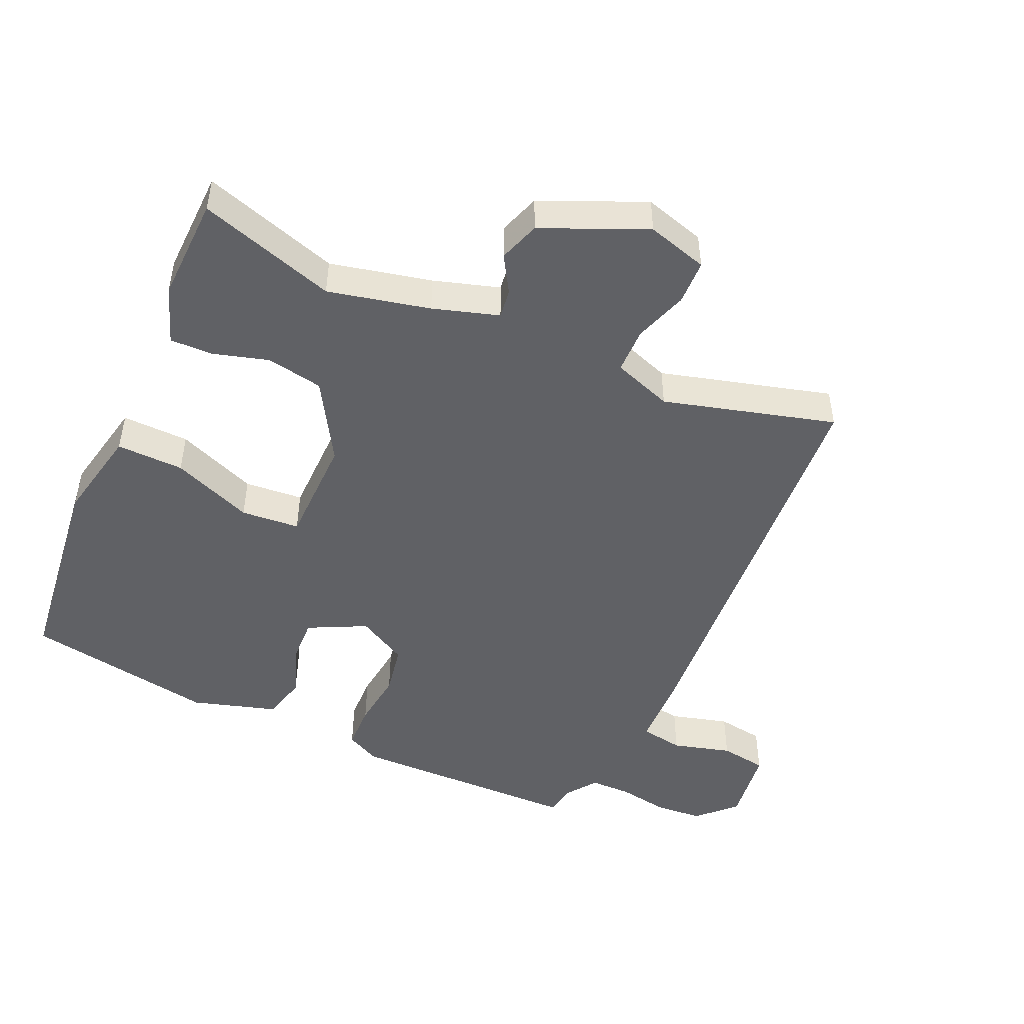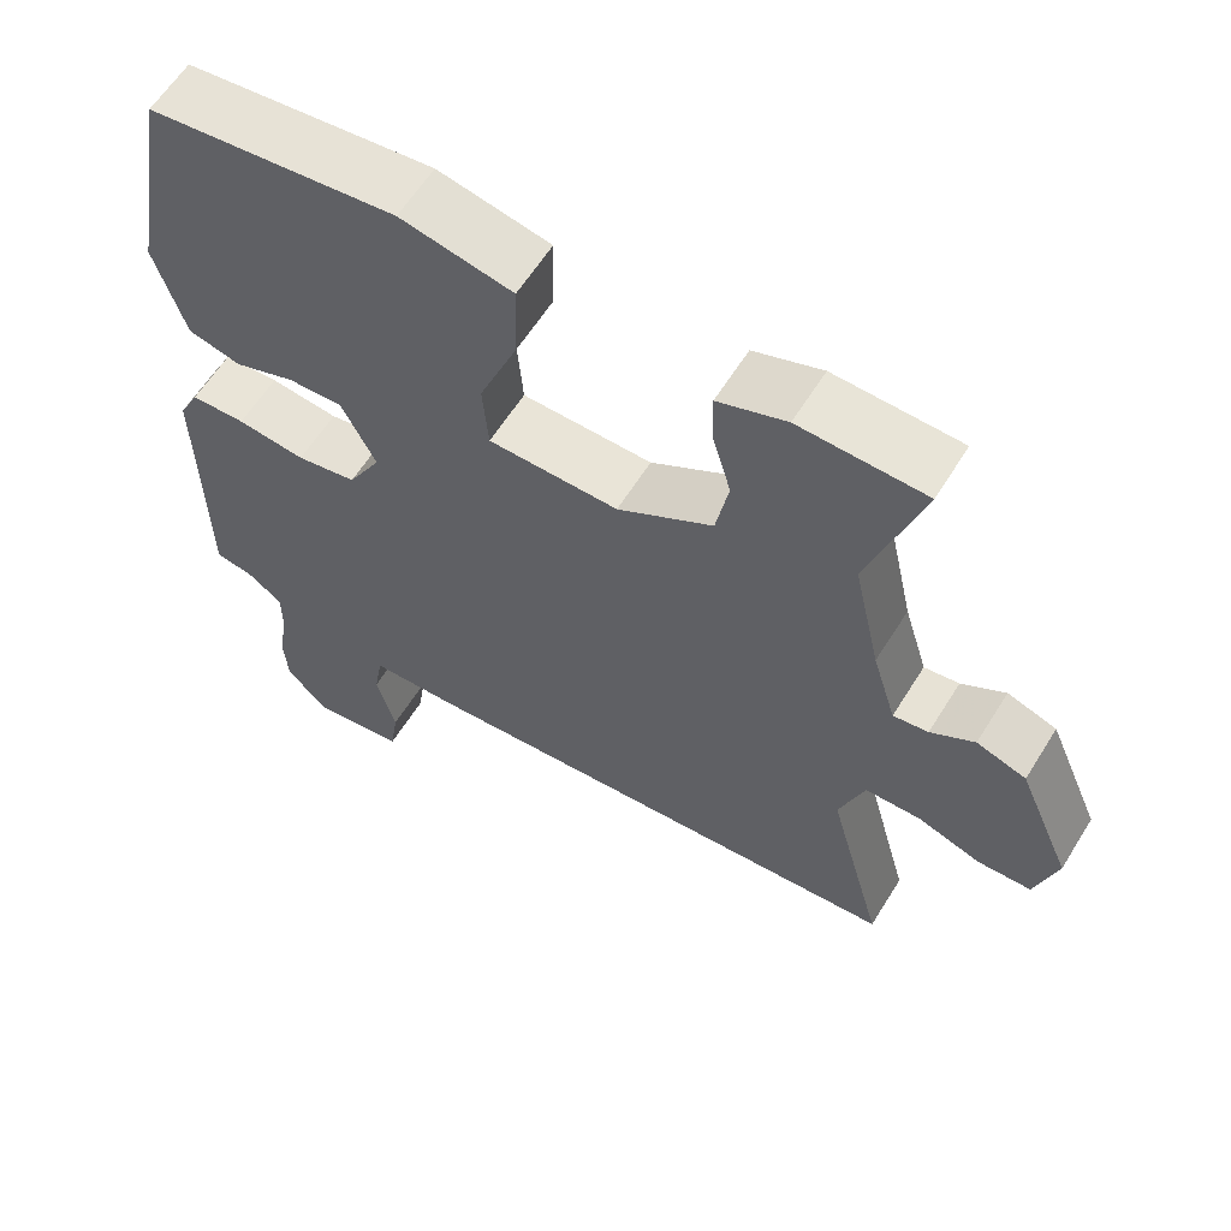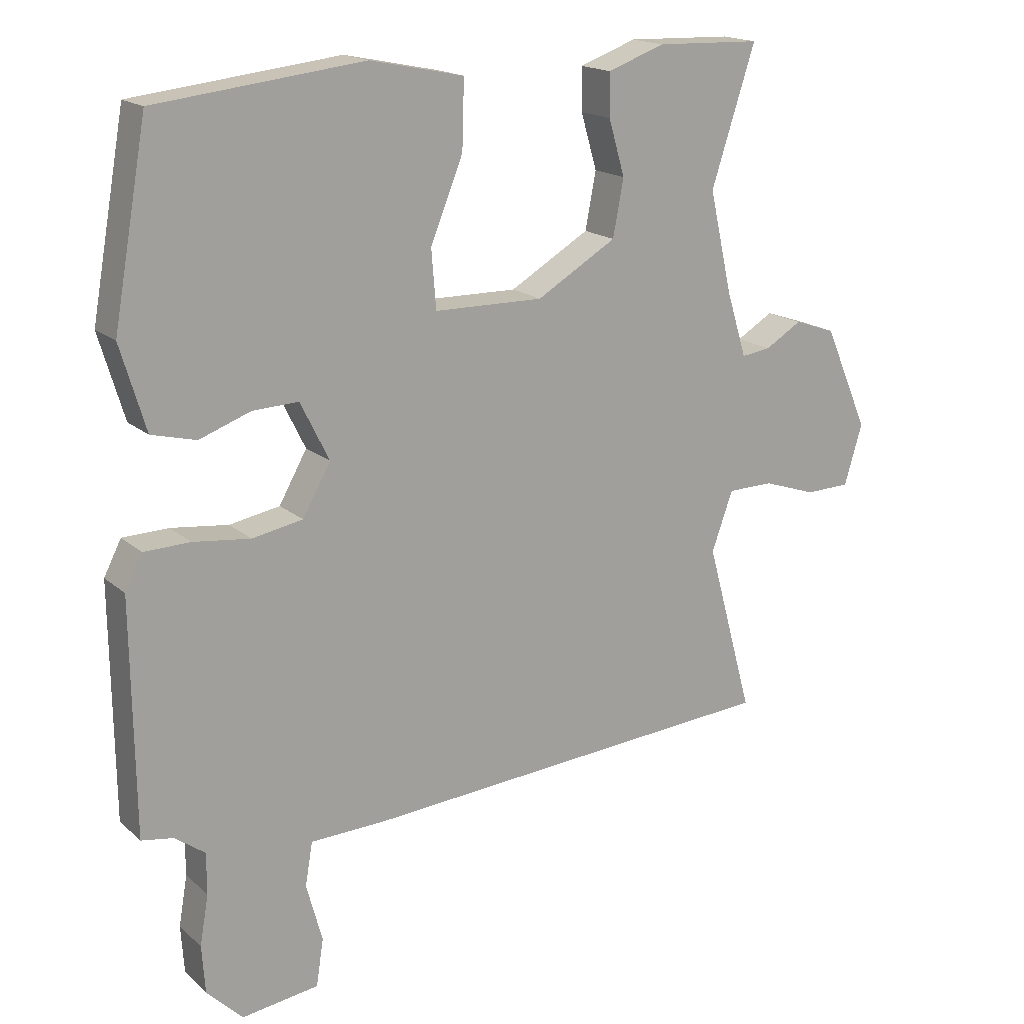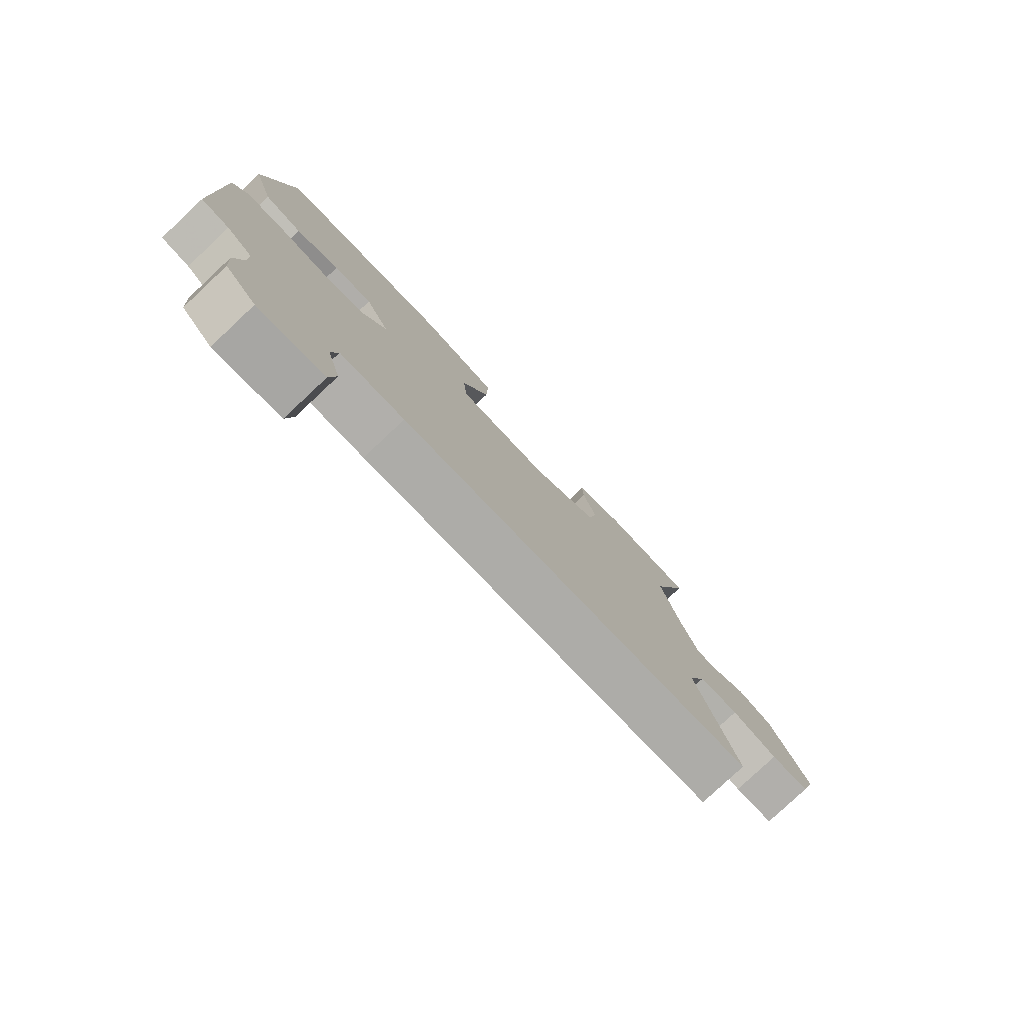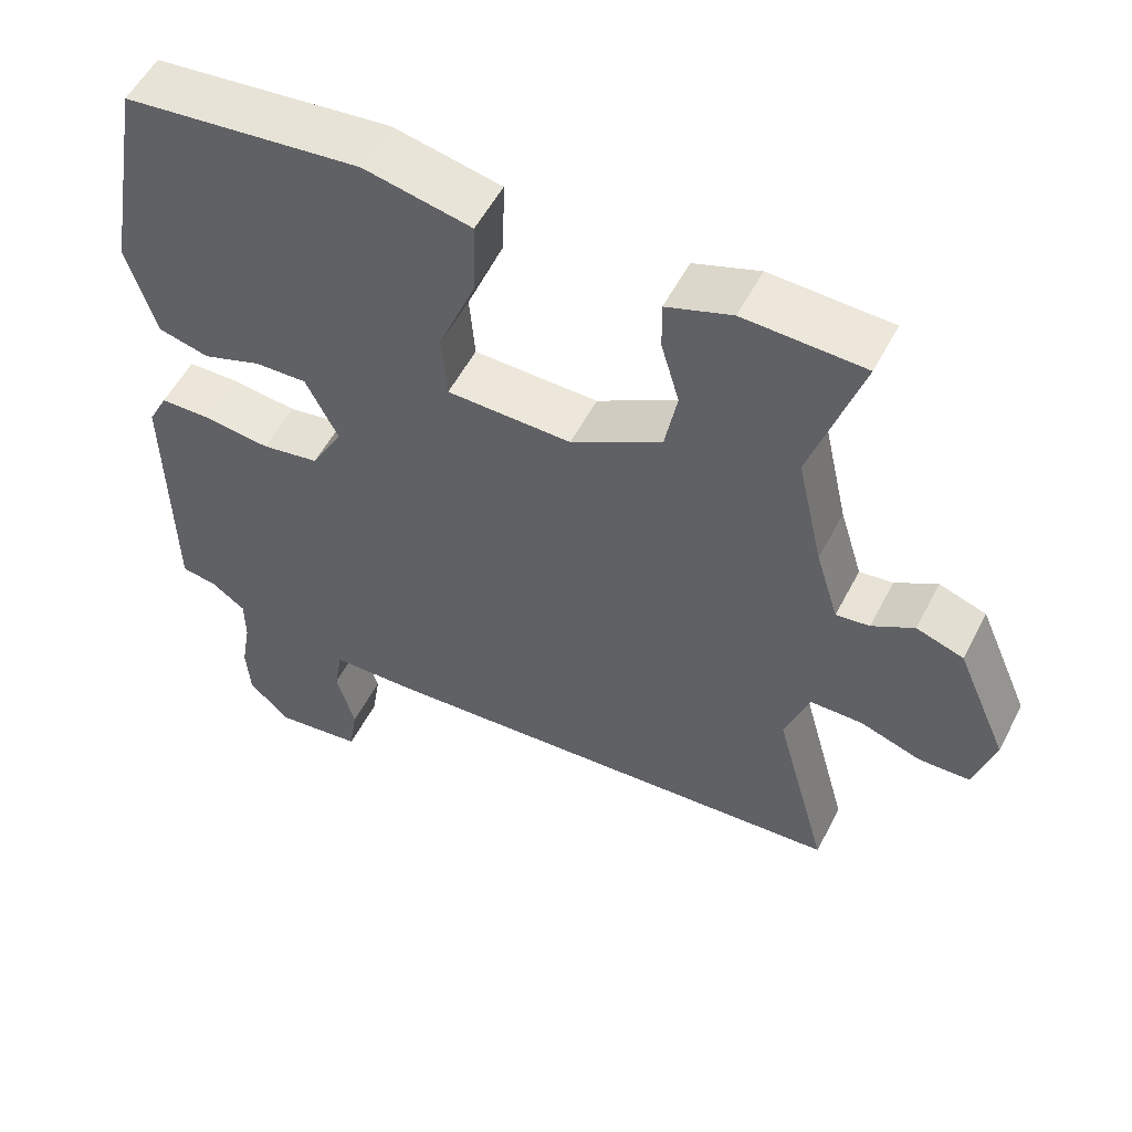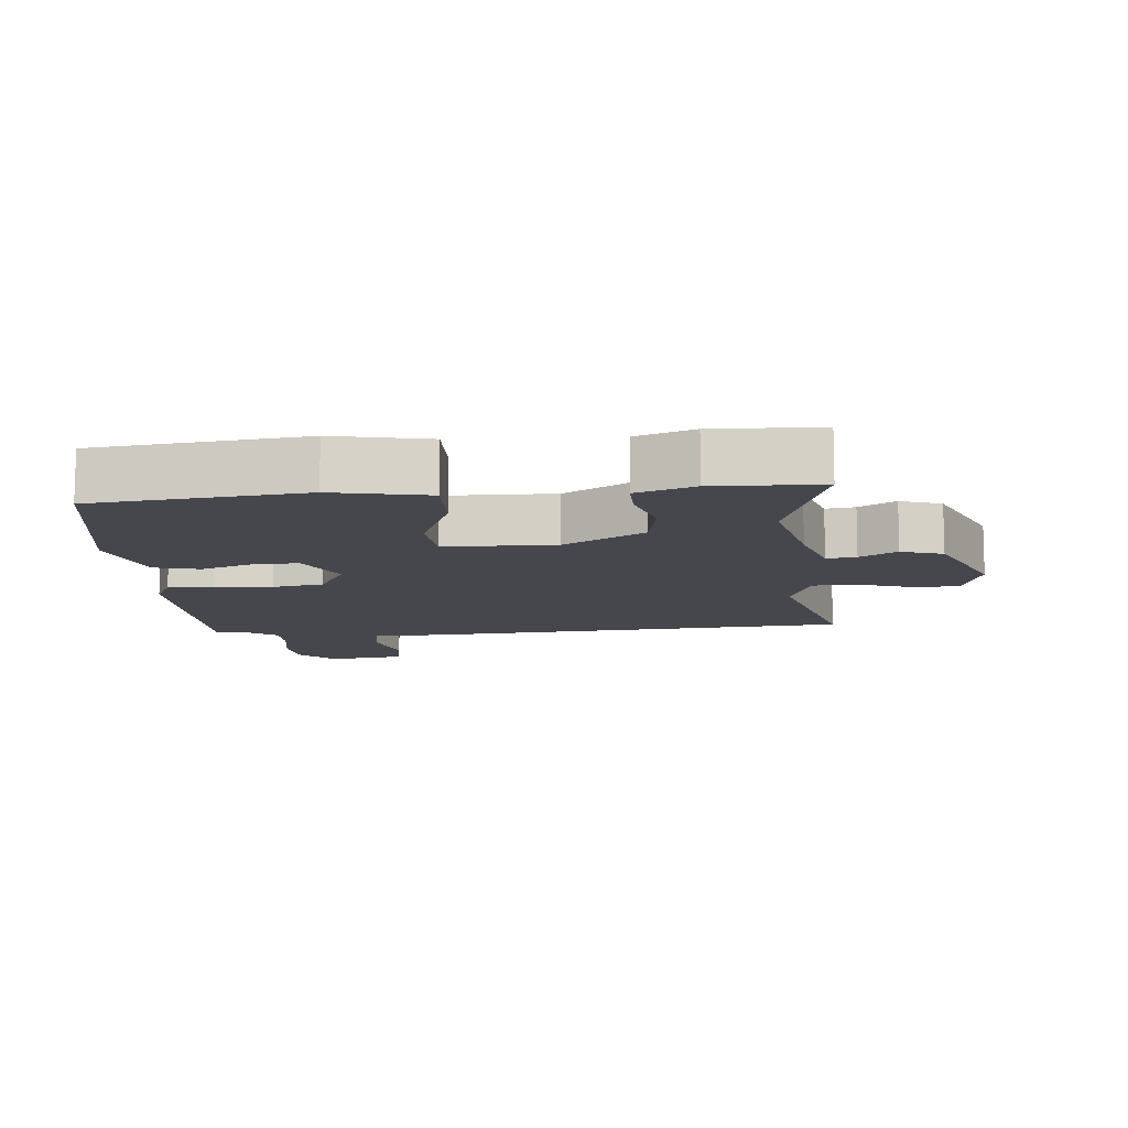
<metadata>
{"format":"obj","ext":"obj","renderer":"f3d","projection":"perspective","resolution":1024,"background":"white","views":[{"elev":-48.1,"azim":65.9,"up":"+Y"},{"elev":61.0,"azim":31.8,"up":"+Z"},{"elev":17.4,"azim":-31.5,"up":"+Z"},{"elev":-79.4,"azim":-46.8,"up":"+Z"},{"elev":54.8,"azim":27.1,"up":"+Z"},{"elev":-11.0,"azim":5.1,"up":"+Y"}]}
</metadata>
<code>
v -0.419 0.07 0.501
v -0.107 0.07 0.537
v 0.034 0.07 0.508
v 0.031 0.07 0.407
v -0.018 0.07 0.286
v -0.011 0.07 0.198
v 0.153 0.07 0.196
v 0.273 0.07 0.267
v 0.289 0.07 0.352
v 0.265 0.07 0.435
v 0.264 0.07 0.499
v 0.35 0.07 0.53
v 0.508 0.07 0.525
v 0.442 0.07 0.32
v 0.476 0.07 0.168
v 0.506 0.07 0.07
v 0.55 0.07 0.076
v 0.605 0.07 0.109
v 0.667 0.07 0.088
v 0.734 0.07 -0.067
v 0.707 0.07 -0.158
v 0.64 0.07 -0.16
v 0.56 0.07 -0.133
v 0.491 0.07 -0.134
v 0.459 0.07 -0.223
v 0.529 0.07 -0.48
v -0.103 0.07 -0.527
v -0.218 0.07 -0.531
v -0.229 0.07 -0.596
v -0.205 0.07 -0.684
v -0.216 0.07 -0.755
v -0.332 0.07 -0.771
v -0.386 0.07 -0.717
v -0.391 0.07 -0.645
v -0.378 0.07 -0.57
v -0.378 0.07 -0.508
v -0.423 0.07 -0.475
v -0.471 0.07 -0.467
v -0.475 0.07 -0.118
v -0.449 0.07 -0.067
v -0.38 0.07 -0.065
v -0.294 0.07 -0.075
v -0.218 0.07 -0.061
v -0.176 0.07 0.014
v -0.219 0.07 0.101
v -0.288 0.07 0.098
v -0.365 0.07 0.07
v -0.432 0.07 0.087
v -0.47 0.07 0.214
v -0.419 0 0.501
v -0.107 0 0.537
v 0.034 0 0.508
v 0.031 0 0.407
v -0.018 0 0.286
v -0.011 0 0.198
v 0.153 0 0.196
v 0.273 0 0.267
v 0.289 0 0.352
v 0.265 0 0.435
v 0.264 0 0.499
v 0.35 0 0.53
v 0.508 0 0.525
v 0.442 0 0.32
v 0.476 0 0.168
v 0.506 0 0.07
v 0.55 0 0.076
v 0.605 0 0.109
v 0.667 0 0.088
v 0.734 0 -0.067
v 0.707 0 -0.158
v 0.64 0 -0.16
v 0.56 0 -0.133
v 0.491 0 -0.134
v 0.459 0 -0.223
v 0.529 0 -0.48
v -0.103 0 -0.527
v -0.218 0 -0.531
v -0.229 0 -0.596
v -0.205 0 -0.684
v -0.216 0 -0.755
v -0.332 0 -0.771
v -0.386 0 -0.717
v -0.391 0 -0.645
v -0.378 0 -0.57
v -0.378 0 -0.508
v -0.423 0 -0.475
v -0.471 0 -0.467
v -0.475 0 -0.118
v -0.449 0 -0.067
v -0.38 0 -0.065
v -0.294 0 -0.075
v -0.218 0 -0.061
v -0.176 0 0.014
v -0.219 0 0.101
v -0.288 0 0.098
v -0.365 0 0.07
v -0.432 0 0.087
v -0.47 0 0.214
f 46 47 48 49
f 45 46 49 1
f 39 40 41 42
f 37 38 39 42
f 36 37 42 43
f 35 36 43 44
f 33 34 35 44
f 29 30 31 32
f 28 29 32 33
f 25 26 27 28
f 24 25 28
f 20 21 22 23
f 20 23 24
f 17 18 19 20
f 16 17 20 24
f 15 16 24 28
f 11 12 13 14
f 9 10 11 14
f 8 9 14 15
f 7 8 15 28
f 2 3 4 5
f 45 1 2 5
f 44 45 5 6
f 28 33 44
f 6 7 28 44
f 98 97 96 95
f 50 98 95 94
f 91 90 89 88
f 91 88 87 86
f 92 91 86 85
f 93 92 85 84
f 93 84 83 82
f 81 80 79 78
f 82 81 78 77
f 77 76 75 74
f 77 74 73
f 72 71 70 69
f 73 72 69
f 69 68 67 66
f 73 69 66 65
f 77 73 65 64
f 63 62 61 60
f 63 60 59 58
f 64 63 58 57
f 77 64 57 56
f 54 53 52 51
f 54 51 50 94
f 55 54 94 93
f 93 82 77
f 93 77 56 55
f 1 50 51 2
f 2 51 52 3
f 3 52 53 4
f 4 53 54 5
f 5 54 55 6
f 6 55 56 7
f 7 56 57 8
f 8 57 58 9
f 9 58 59 10
f 10 59 60 11
f 11 60 61 12
f 12 61 62 13
f 13 62 63 14
f 14 63 64 15
f 15 64 65 16
f 16 65 66 17
f 17 66 67 18
f 18 67 68 19
f 19 68 69 20
f 20 69 70 21
f 21 70 71 22
f 22 71 72 23
f 23 72 73 24
f 24 73 74 25
f 25 74 75 26
f 26 75 76 27
f 27 76 77 28
f 28 77 78 29
f 29 78 79 30
f 30 79 80 31
f 31 80 81 32
f 32 81 82 33
f 33 82 83 34
f 34 83 84 35
f 35 84 85 36
f 36 85 86 37
f 37 86 87 38
f 38 87 88 39
f 39 88 89 40
f 40 89 90 41
f 41 90 91 42
f 42 91 92 43
f 43 92 93 44
f 44 93 94 45
f 45 94 95 46
f 46 95 96 47
f 47 96 97 48
f 48 97 98 49
f 49 98 50 1

</code>
